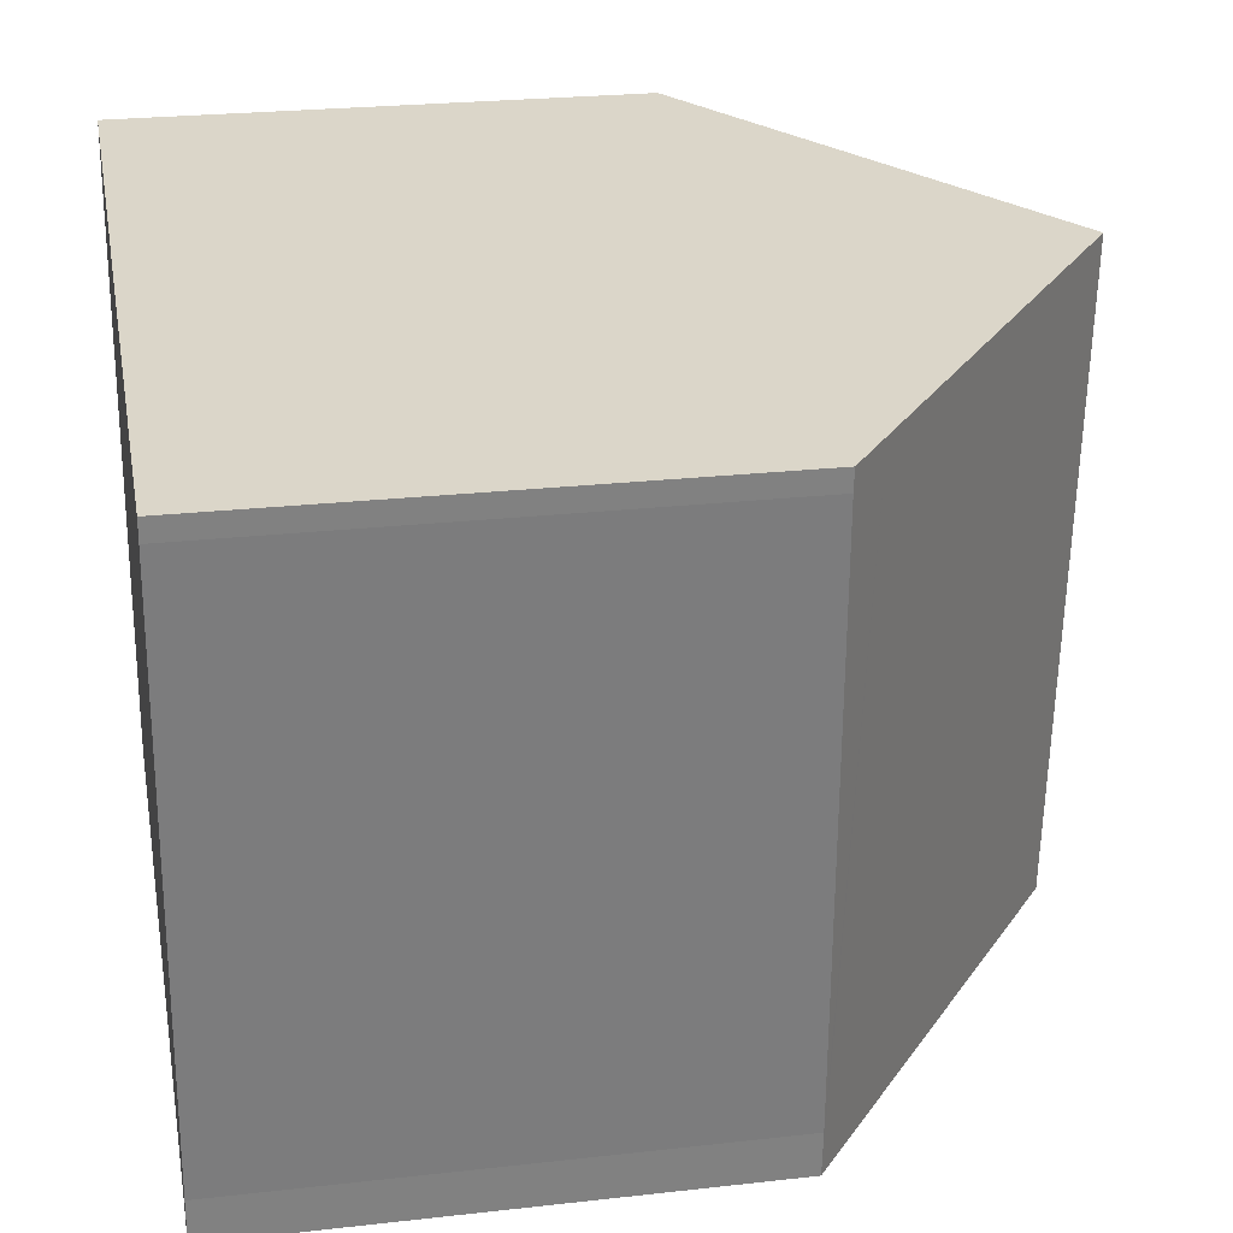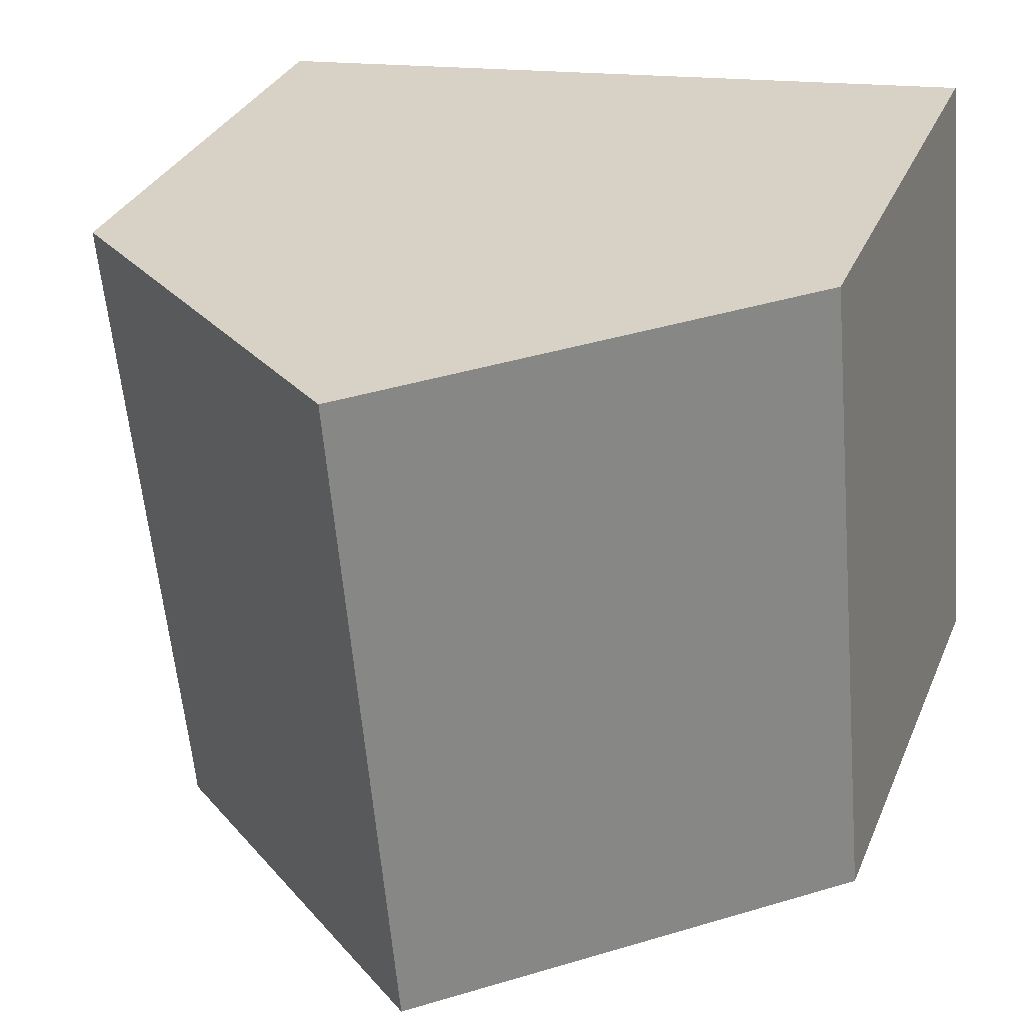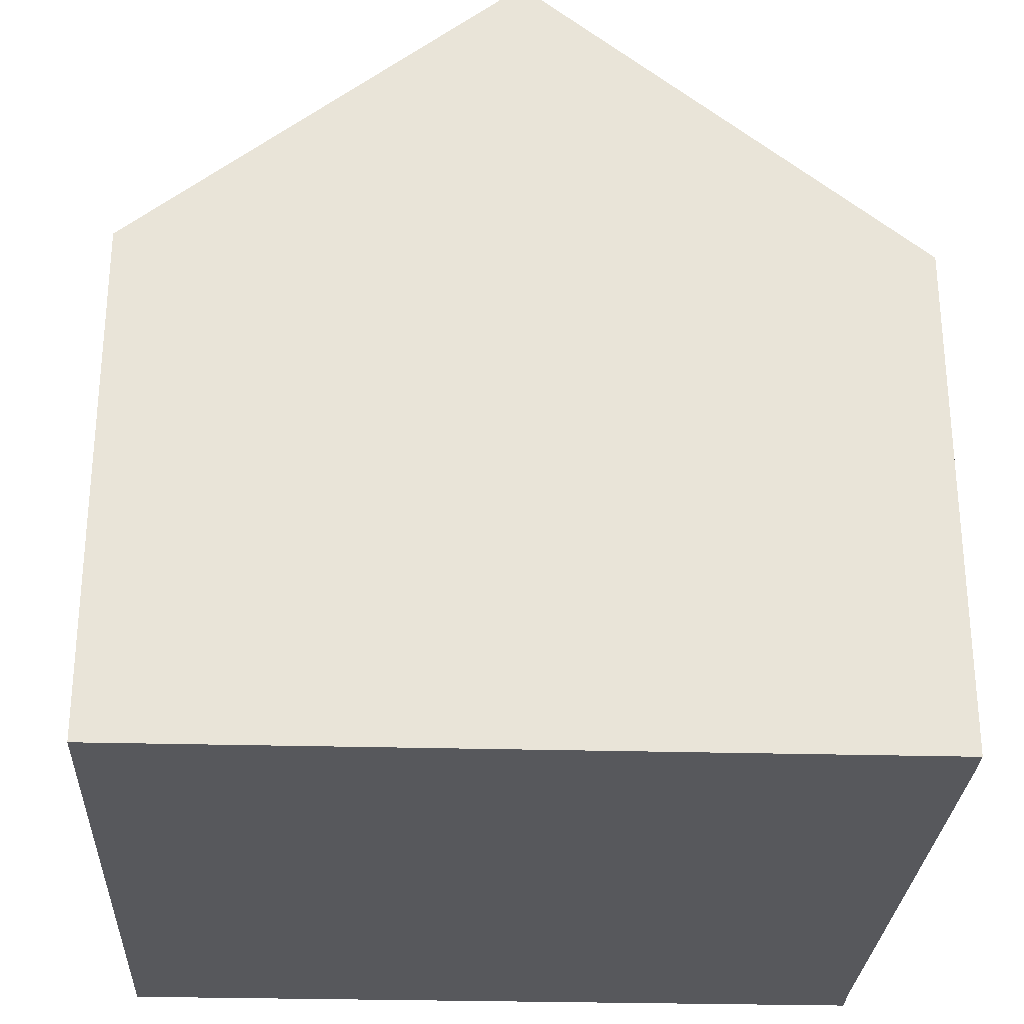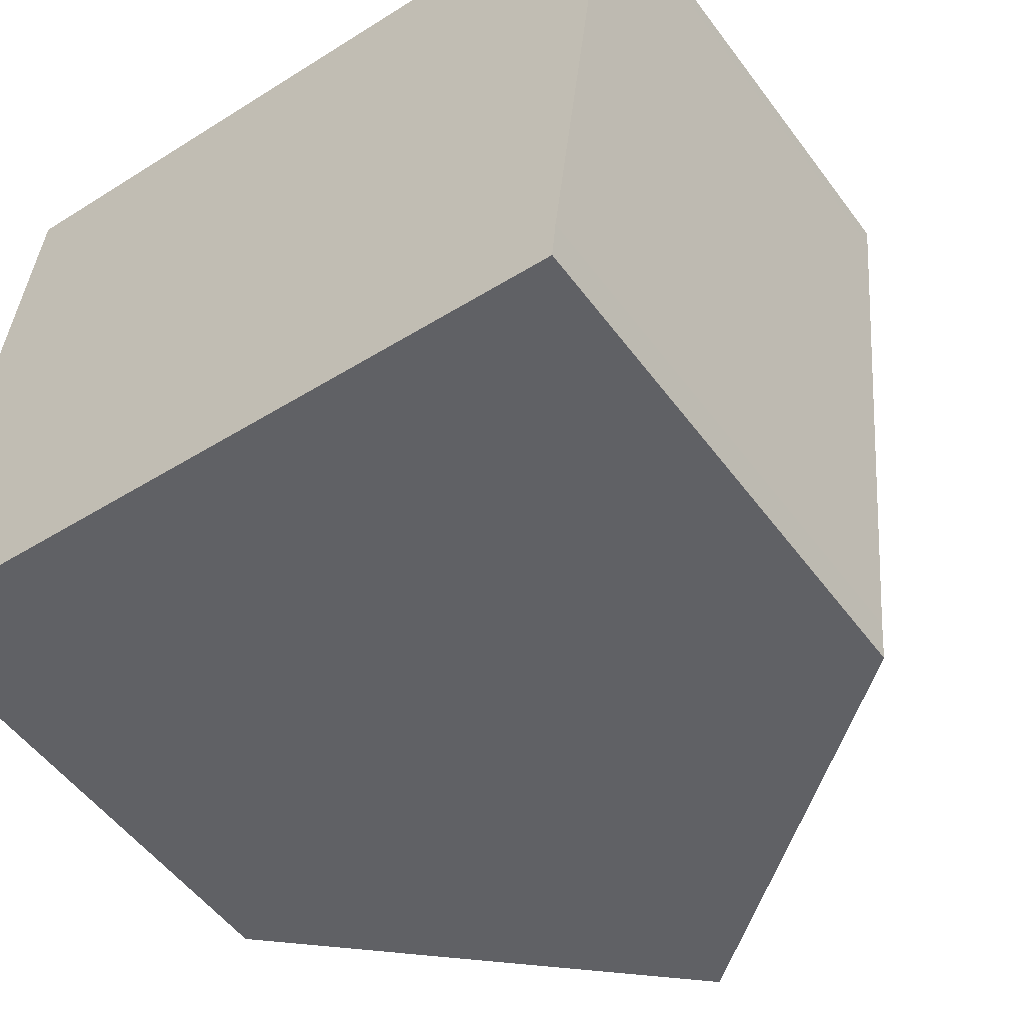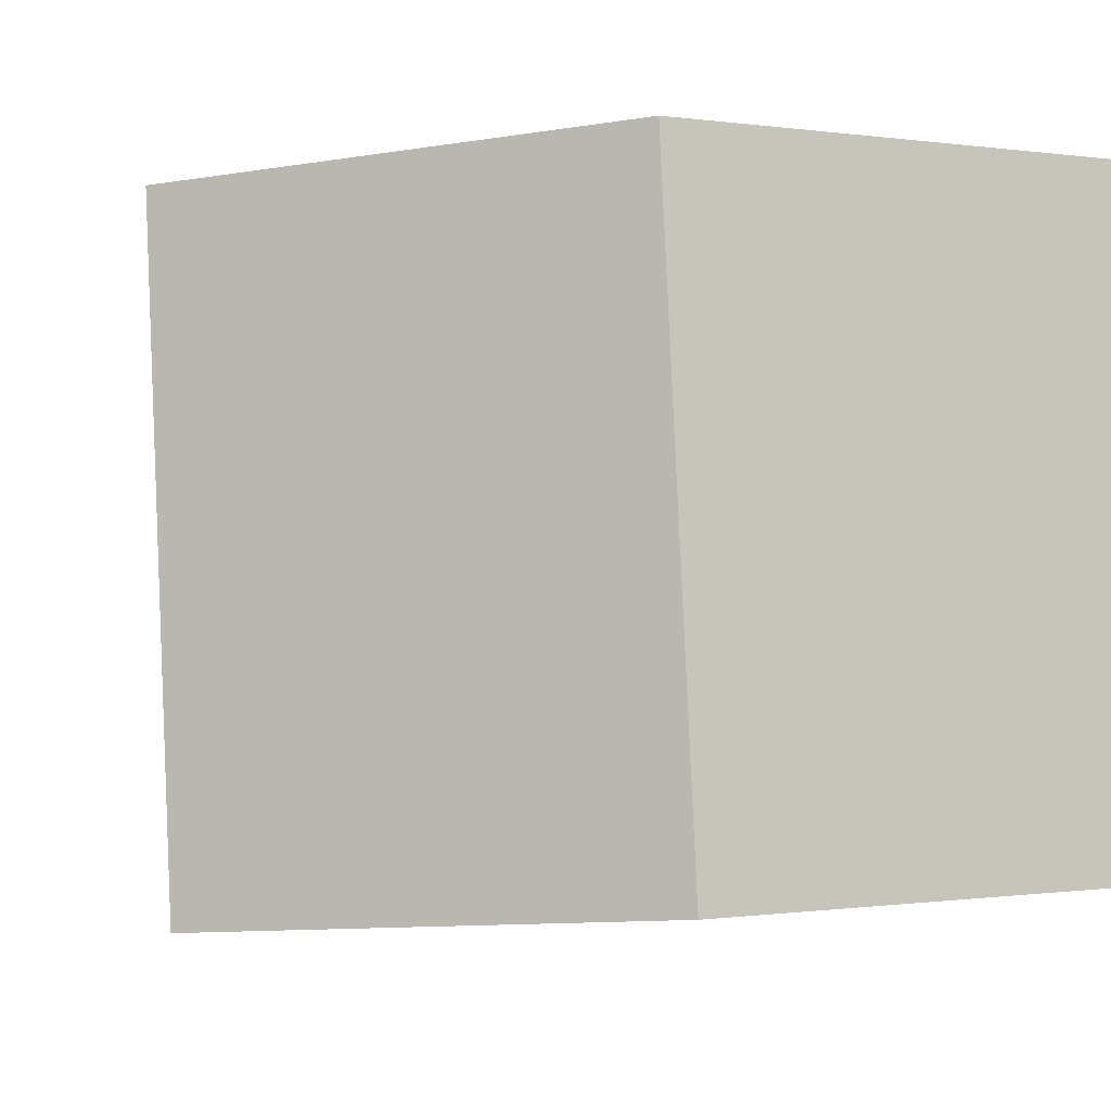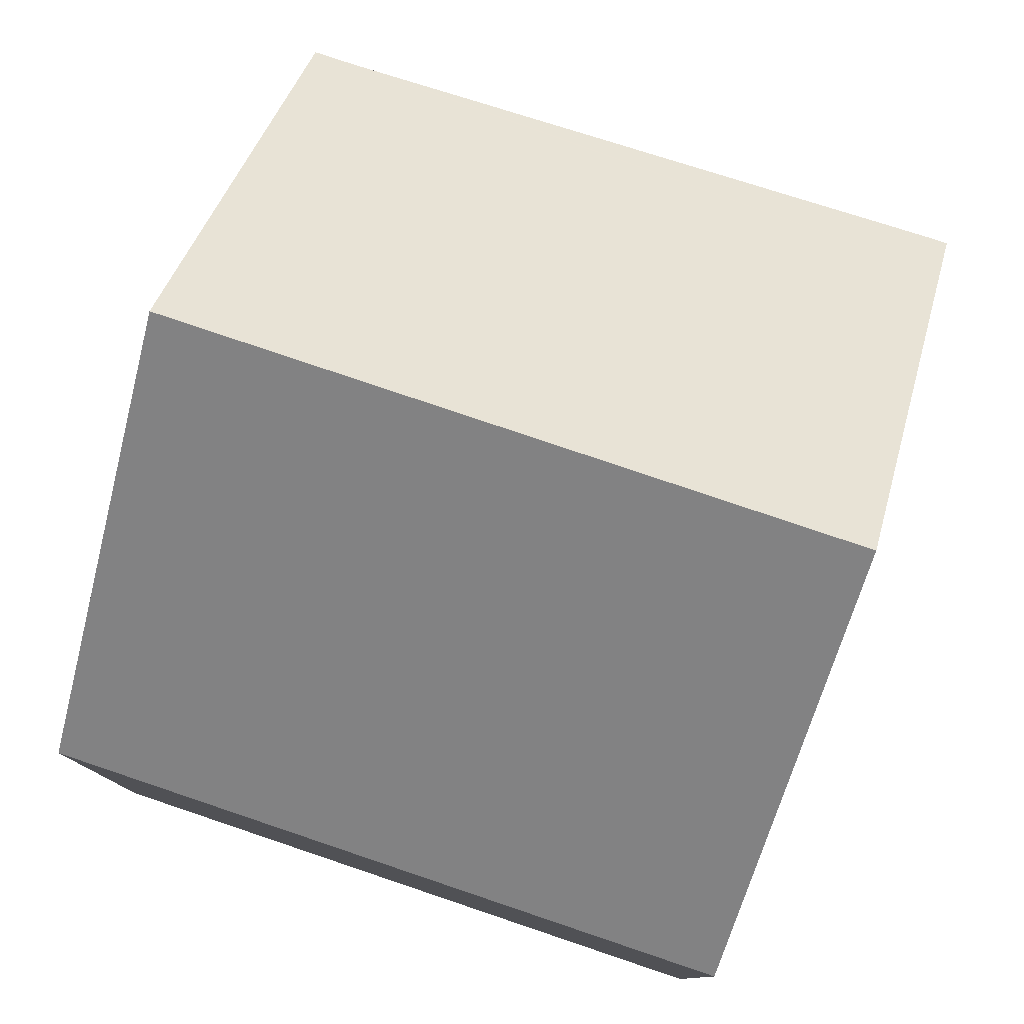
<metadata>
{"format":"obj","ext":"obj","renderer":"f3d","projection":"perspective","resolution":1024,"background":"white","views":[{"elev":24.8,"azim":79.6,"up":"+Z"},{"elev":30.9,"azim":-160.0,"up":"+Z"},{"elev":-28.8,"azim":2.9,"up":"+Y"},{"elev":-53.5,"azim":35.8,"up":"+Z"},{"elev":-0.2,"azim":-120.0,"up":"+Z"},{"elev":79.5,"azim":-66.2,"up":"+Y"}]}
</metadata>
<code>
v  11.12 7.735 8.543
v  5.39 11.68 -0.488
v  6.248 11.68 8.984
v  10.65 7.417 -0.964
v  10.71 7.417 -0.318
v  11.75 7.227 8.486
v  11.72 7.227 8.179
v  0.858 7.315 9.472
v  0 7.315 4.479e-16
v  0 0 0
v  0.858 -5.8e-16 9.472
v  6.248 -5.501e-16 8.984
v  11.12 -5.231e-16 8.543
v  11.75 -5.196e-16 8.486
v  11.72 -5.008e-16 8.179
v  10.71 1.947e-17 -0.318
v  10.65 5.903e-17 -0.964
v  5.39 2.988e-17 -0.488
g defaultobject
f 1 2 3
f 2 1 4
f 4 1 5
f 5 1 6
f 5 6 7
f 2 8 3
f 8 2 9
f 10 8 9
f 8 10 11
f 11 3 8
f 3 11 1
f 1 11 12
f 1 12 6
f 6 12 13
f 6 13 14
f 14 7 6
f 7 14 15
f 7 16 5
f 16 7 15
f 16 4 5
f 4 16 17
f 4 9 2
f 9 4 10
f 10 4 18
f 18 4 17
f 12 14 13
f 14 12 15
f 15 12 11
f 15 11 10
f 15 10 16
f 16 10 17
f 17 10 18

</code>
